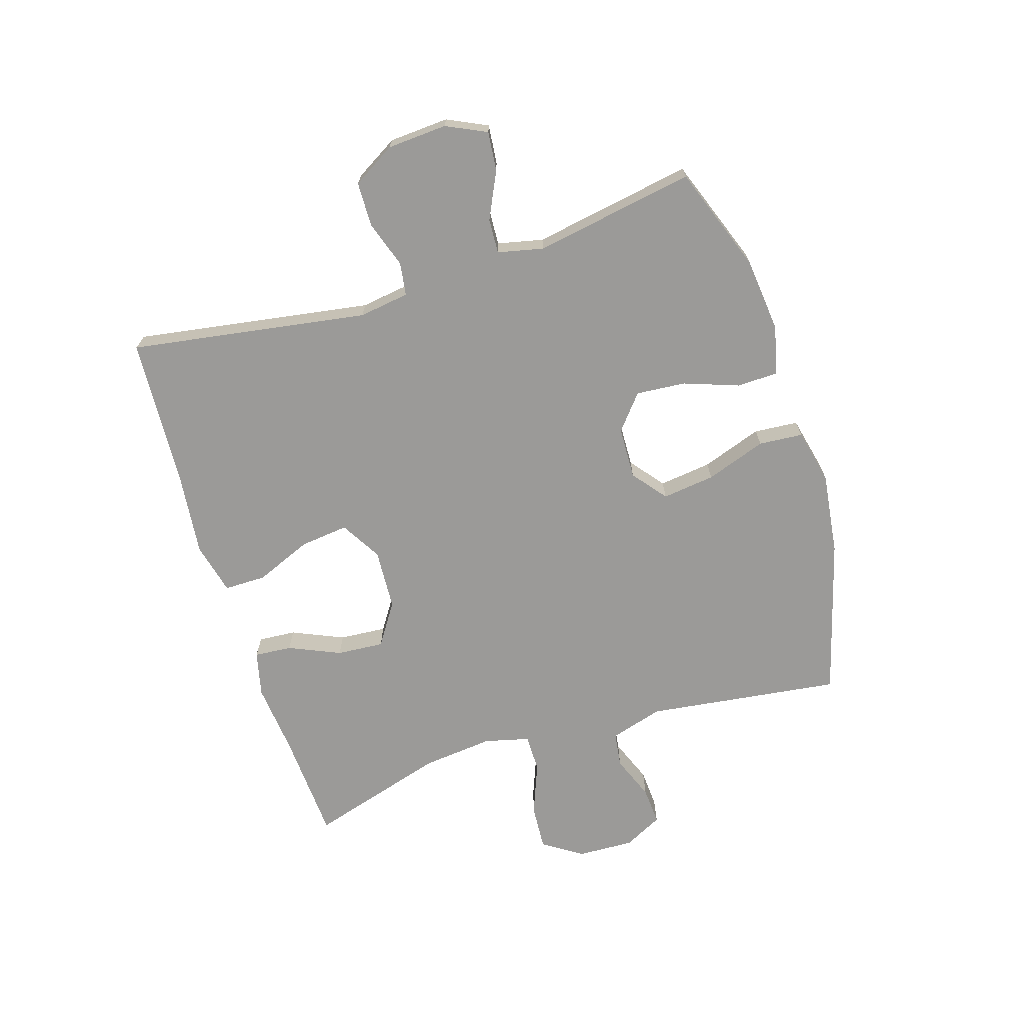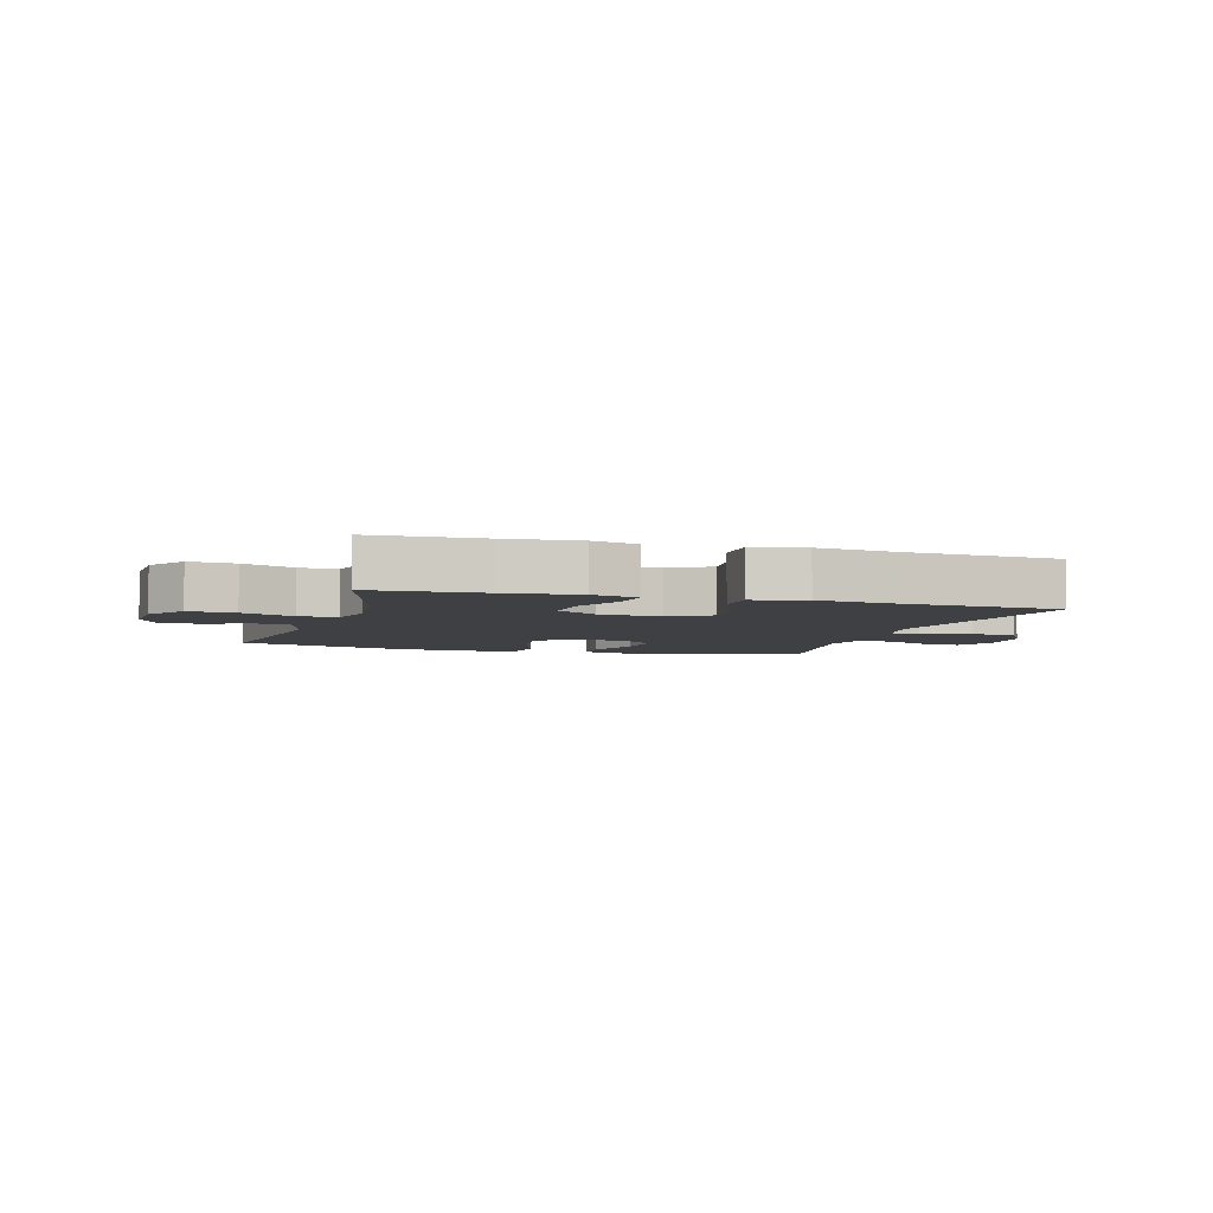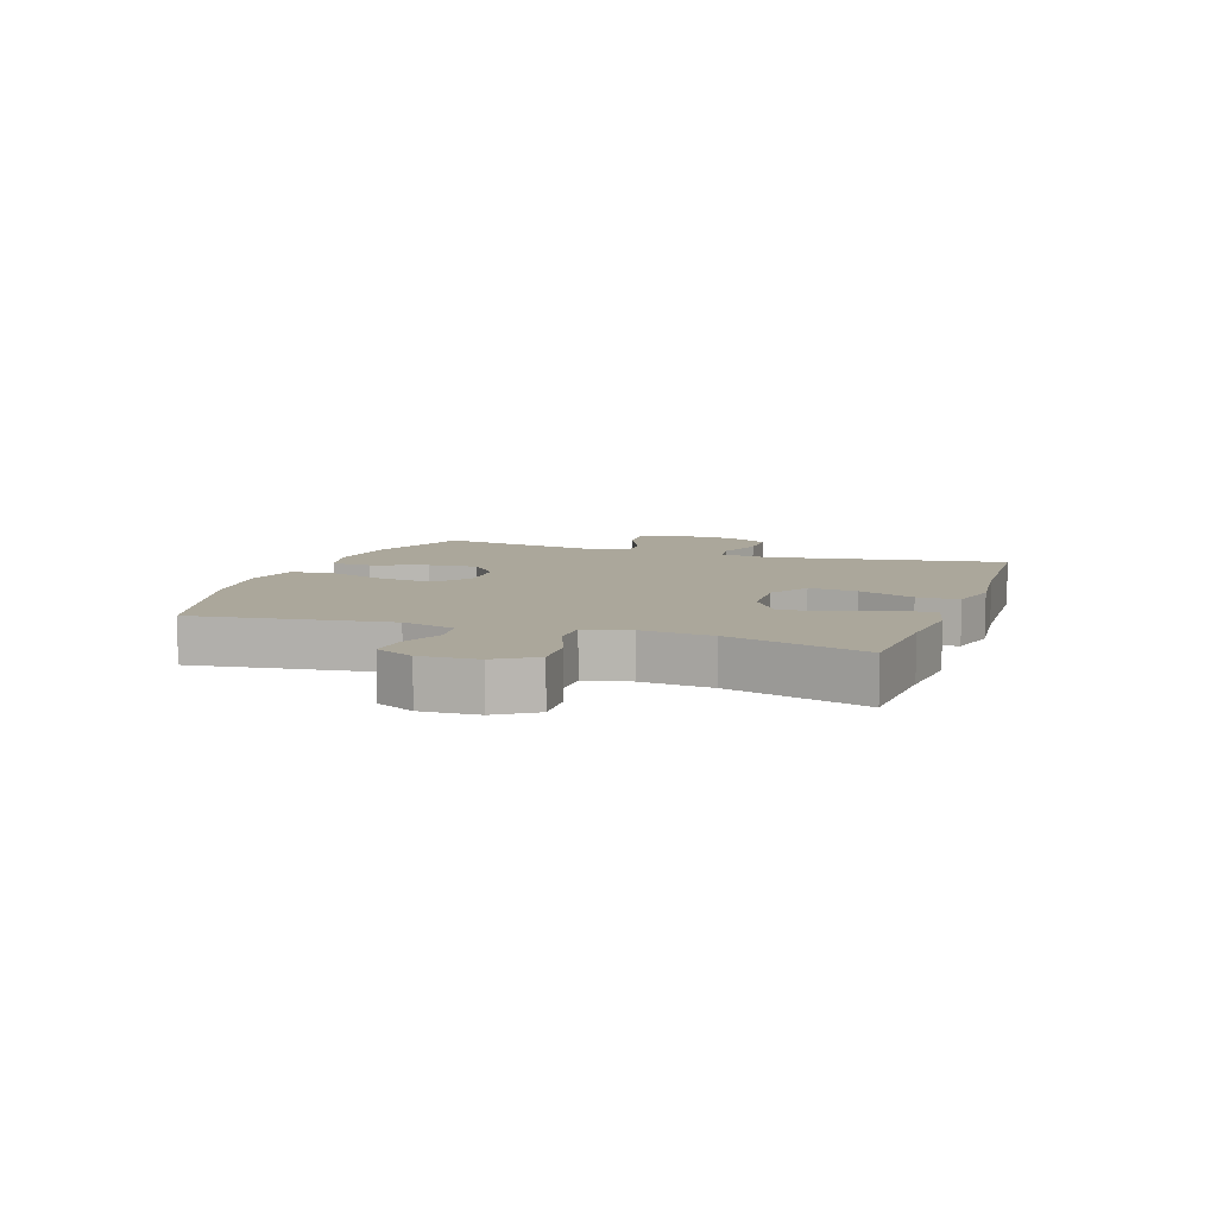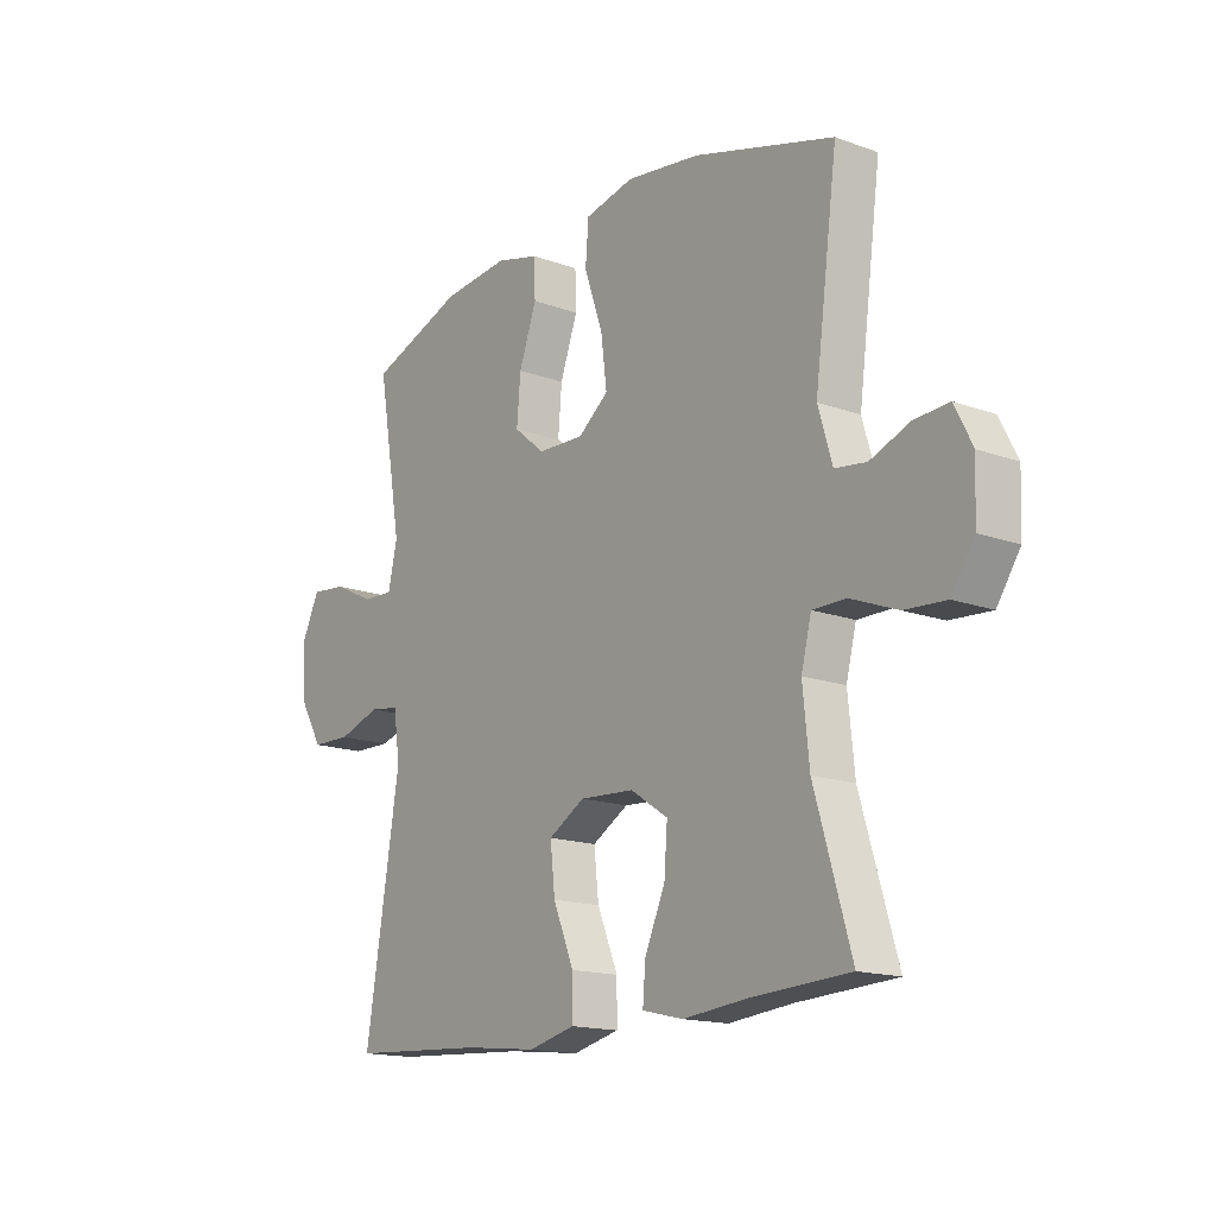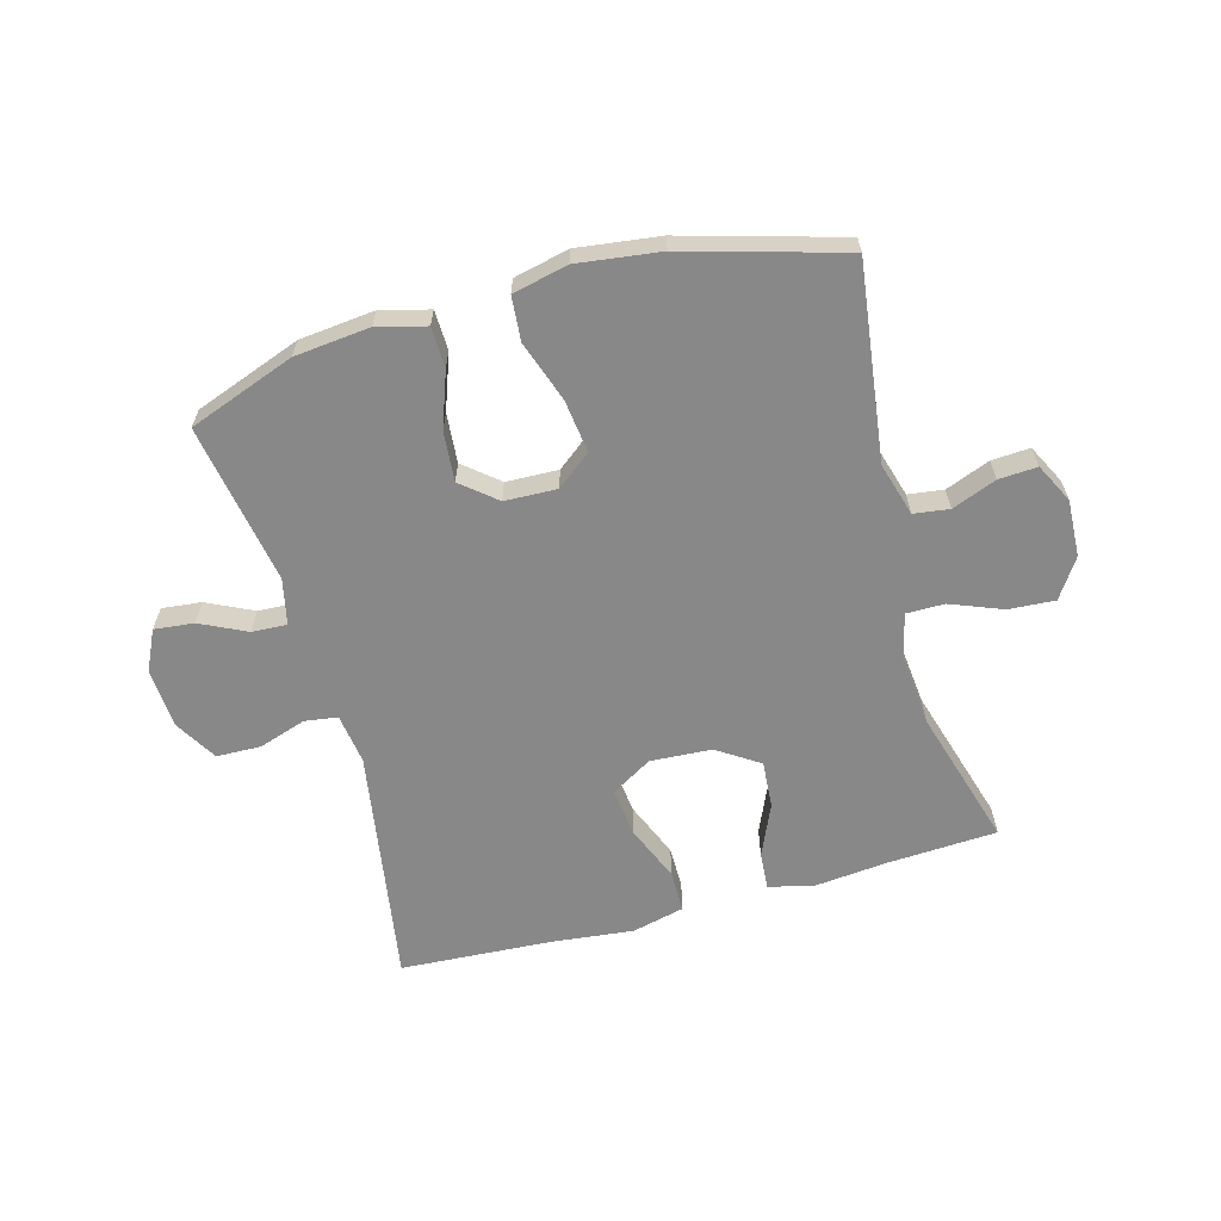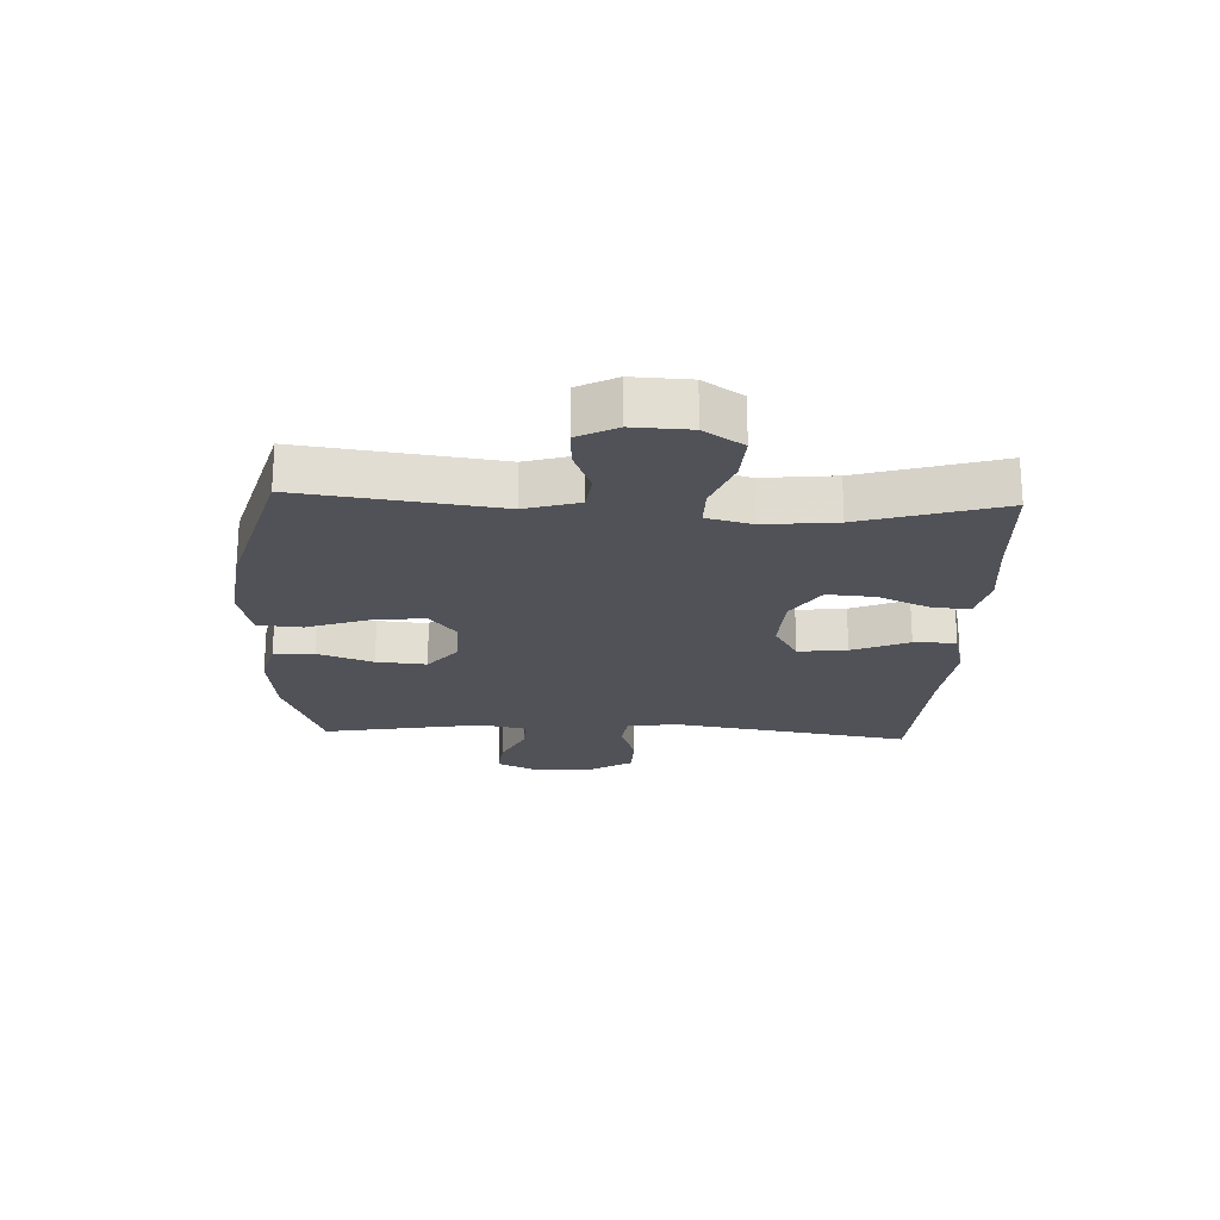
<metadata>
{"format":"obj","ext":"obj","renderer":"f3d","projection":"perspective","resolution":1024,"background":"white","views":[{"elev":-69.4,"azim":-72.5,"up":"+Y"},{"elev":-4.9,"azim":163.2,"up":"+Y"},{"elev":8.1,"azim":109.0,"up":"+Y"},{"elev":-15.8,"azim":52.8,"up":"+Z"},{"elev":-62.7,"azim":15.4,"up":"+Y"},{"elev":-21.5,"azim":87.5,"up":"+Y"}]}
</metadata>
<code>
v -0.5 0.07 0.5
v -0.323 0.07 0.565
v -0.198 0.07 0.578
v -0.117 0.07 0.557
v -0.115 0.07 0.49
v -0.148 0.07 0.398
v -0.155 0.07 0.315
v -0.097 0.07 0.267
v -0.01 0.07 0.264
v 0.047 0.07 0.309
v 0.036 0.07 0.397
v 0.001 0.07 0.498
v 0.007 0.07 0.572
v 0.099 0.07 0.593
v 0.237 0.07 0.575
v 0.5 0.07 0.5
v 0.457 0.07 0.175
v 0.483 0.07 0.086
v 0.542 0.07 0.078
v 0.616 0.07 0.107
v 0.68 0.07 0.111
v 0.713 0.07 0.046
v 0.709 0.07 -0.049
v 0.666 0.07 -0.114
v 0.589 0.07 -0.109
v 0.502 0.07 -0.075
v 0.439 0.07 -0.075
v 0.42 0.07 -0.15
v 0.432 0.07 -0.269
v 0.5 0.07 -0.5
v 0.317 0.07 -0.51
v 0.196 0.07 -0.522
v 0.12 0.07 -0.504
v 0.125 0.07 -0.441
v 0.163 0.07 -0.355
v 0.169 0.07 -0.276
v 0.099 0.07 -0.23
v -0.003 0.07 -0.224
v -0.071 0.07 -0.264
v -0.062 0.07 -0.345
v -0.023 0.07 -0.439
v -0.023 0.07 -0.509
v -0.11 0.07 -0.53
v -0.247 0.07 -0.515
v -0.5 0.07 -0.5
v -0.436 0.07 -0.103
v -0.448 0.07 -0.019
v -0.503 0.07 -0.011
v -0.582 0.07 -0.037
v -0.656 0.07 -0.035
v -0.698 0.07 0.036
v -0.704 0.07 0.136
v -0.672 0.07 0.203
v -0.606 0.07 0.196
v -0.529 0.07 0.159
v -0.471 0.07 0.156
v -0.454 0.07 0.232
v -0.5 0 0.5
v -0.323 0 0.565
v -0.198 0 0.578
v -0.117 0 0.557
v -0.115 0 0.49
v -0.148 0 0.398
v -0.155 0 0.315
v -0.097 0 0.267
v -0.01 0 0.264
v 0.047 0 0.309
v 0.036 0 0.397
v 0.001 0 0.498
v 0.007 0 0.572
v 0.099 0 0.593
v 0.237 0 0.575
v 0.5 0 0.5
v 0.457 0 0.175
v 0.483 0 0.086
v 0.542 0 0.078
v 0.616 0 0.107
v 0.68 0 0.111
v 0.713 0 0.046
v 0.709 0 -0.049
v 0.666 0 -0.114
v 0.589 0 -0.109
v 0.502 0 -0.075
v 0.439 0 -0.075
v 0.42 0 -0.15
v 0.432 0 -0.269
v 0.5 0 -0.5
v 0.317 0 -0.51
v 0.196 0 -0.522
v 0.12 0 -0.504
v 0.125 0 -0.441
v 0.163 0 -0.355
v 0.169 0 -0.276
v 0.099 0 -0.23
v -0.003 0 -0.224
v -0.071 0 -0.264
v -0.062 0 -0.345
v -0.023 0 -0.439
v -0.023 0 -0.509
v -0.11 0 -0.53
v -0.247 0 -0.515
v -0.5 0 -0.5
v -0.436 0 -0.103
v -0.448 0 -0.019
v -0.503 0 -0.011
v -0.582 0 -0.037
v -0.656 0 -0.035
v -0.698 0 0.036
v -0.704 0 0.136
v -0.672 0 0.203
v -0.606 0 0.196
v -0.529 0 0.159
v -0.471 0 0.156
v -0.454 0 0.232
f 53 54 55
f 52 53 55
f 51 52 55
f 50 51 55
f 49 50 55
f 48 49 55
f 47 48 55 56
f 46 47 56 57
f 44 45 46
f 44 46 57
f 43 44 57
f 42 43 57
f 41 42 57
f 40 41 57
f 33 34 35
f 32 33 35
f 31 32 35
f 31 35 36
f 30 31 36
f 29 30 36
f 28 29 36 37
f 24 25 26
f 23 24 26
f 22 23 26
f 21 22 26
f 20 21 26
f 19 20 26
f 18 19 26 27
f 17 18 27
f 15 16 17
f 14 15 17
f 13 14 17
f 12 13 17
f 11 12 17
f 17 27 28
f 11 17 28
f 10 11 28
f 4 5 6
f 3 4 6
f 2 3 6
f 1 2 6
f 57 1 6
f 57 6 7
f 39 40 57 7
f 38 39 7 8
f 28 37 38
f 10 28 38
f 9 10 38
f 8 9 38
f 112 111 110
f 112 110 109
f 112 109 108
f 112 108 107
f 112 107 106
f 112 106 105
f 113 112 105 104
f 114 113 104 103
f 103 102 101
f 114 103 101
f 114 101 100
f 114 100 99
f 114 99 98
f 114 98 97
f 92 91 90
f 92 90 89
f 92 89 88
f 93 92 88
f 93 88 87
f 93 87 86
f 94 93 86 85
f 83 82 81
f 83 81 80
f 83 80 79
f 83 79 78
f 83 78 77
f 83 77 76
f 84 83 76 75
f 84 75 74
f 74 73 72
f 74 72 71
f 74 71 70
f 74 70 69
f 74 69 68
f 85 84 74
f 85 74 68
f 85 68 67
f 63 62 61
f 63 61 60
f 63 60 59
f 63 59 58
f 63 58 114
f 64 63 114
f 64 114 97 96
f 65 64 96 95
f 95 94 85
f 95 85 67
f 95 67 66
f 95 66 65
f 1 58 59 2
f 2 59 60 3
f 3 60 61 4
f 4 61 62 5
f 5 62 63 6
f 6 63 64 7
f 7 64 65 8
f 8 65 66 9
f 9 66 67 10
f 10 67 68 11
f 11 68 69 12
f 12 69 70 13
f 13 70 71 14
f 14 71 72 15
f 15 72 73 16
f 16 73 74 17
f 17 74 75 18
f 18 75 76 19
f 19 76 77 20
f 20 77 78 21
f 21 78 79 22
f 22 79 80 23
f 23 80 81 24
f 24 81 82 25
f 25 82 83 26
f 26 83 84 27
f 27 84 85 28
f 28 85 86 29
f 29 86 87 30
f 30 87 88 31
f 31 88 89 32
f 32 89 90 33
f 33 90 91 34
f 34 91 92 35
f 35 92 93 36
f 36 93 94 37
f 37 94 95 38
f 38 95 96 39
f 39 96 97 40
f 40 97 98 41
f 41 98 99 42
f 42 99 100 43
f 43 100 101 44
f 44 101 102 45
f 45 102 103 46
f 46 103 104 47
f 47 104 105 48
f 48 105 106 49
f 49 106 107 50
f 50 107 108 51
f 51 108 109 52
f 52 109 110 53
f 53 110 111 54
f 54 111 112 55
f 55 112 113 56
f 56 113 114 57
f 57 114 58 1

</code>
